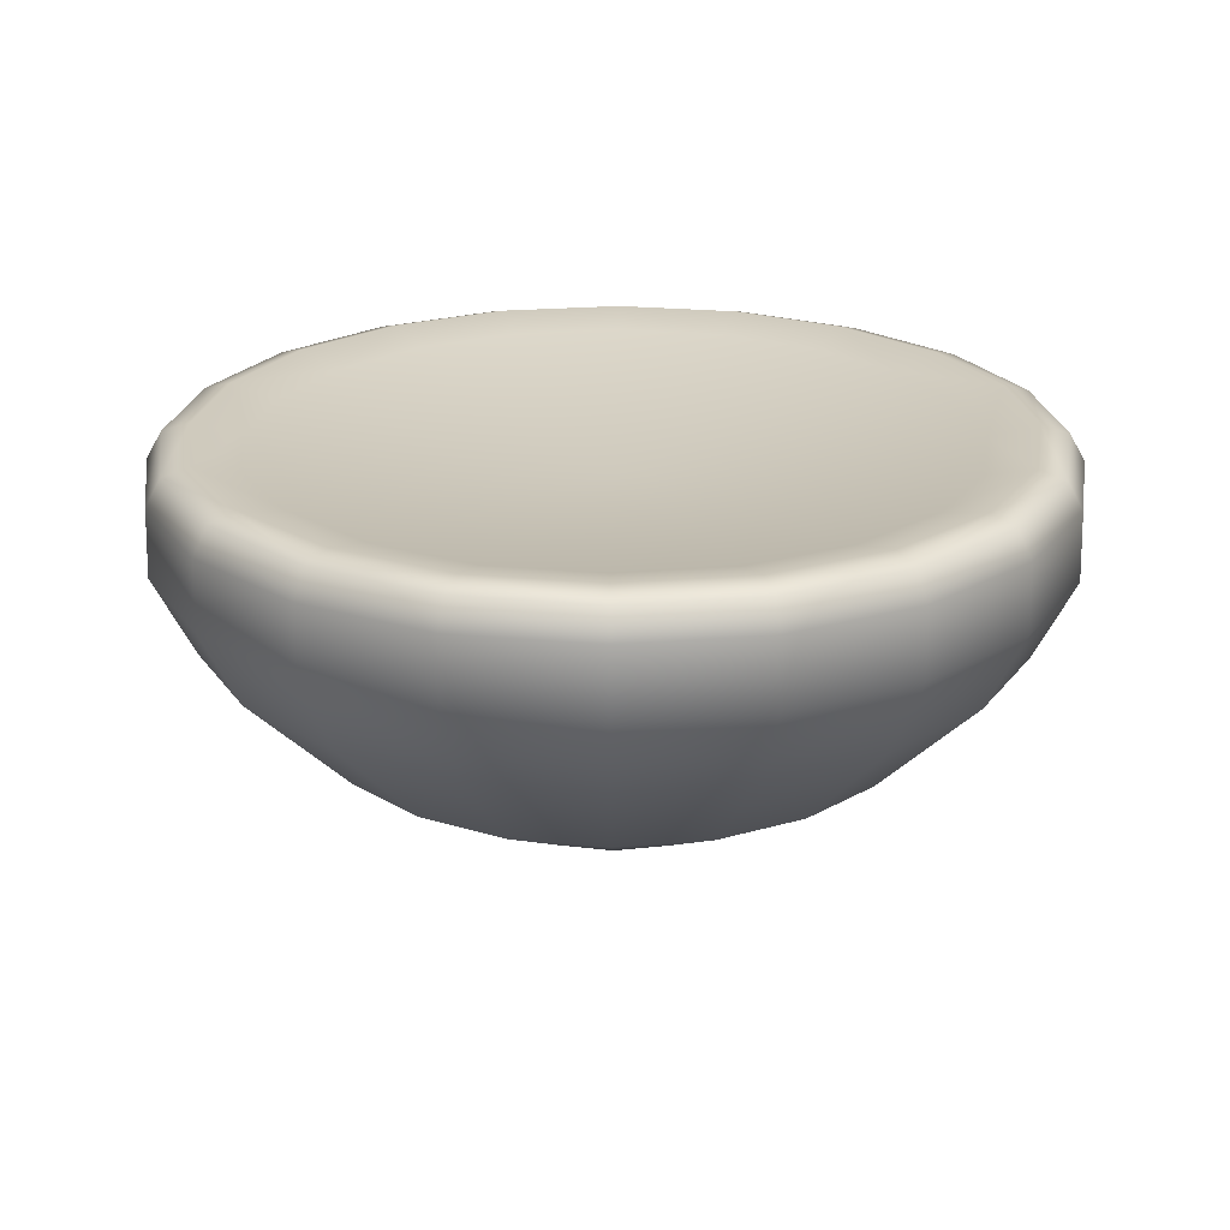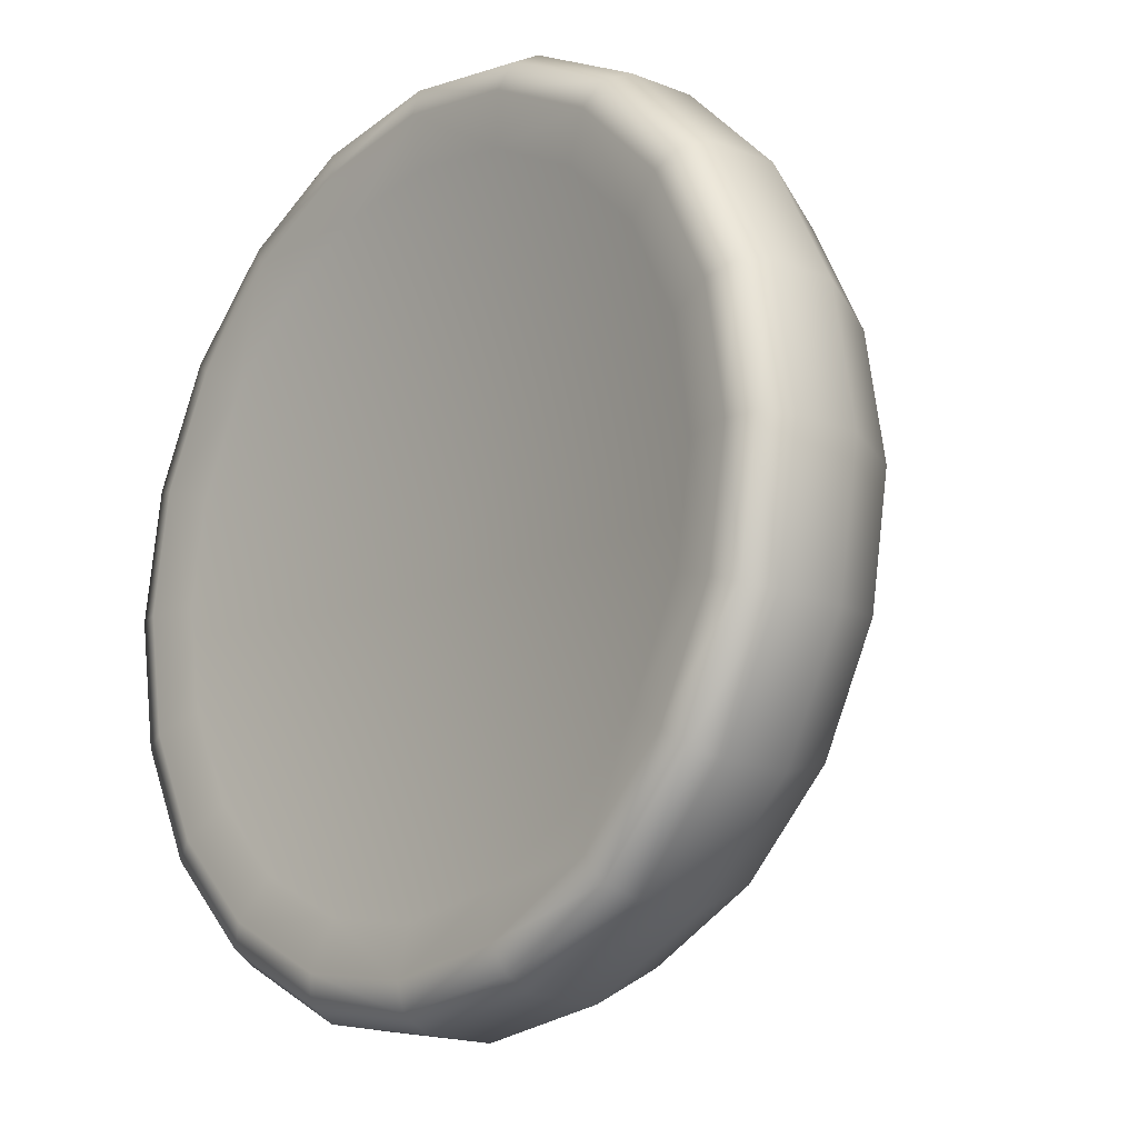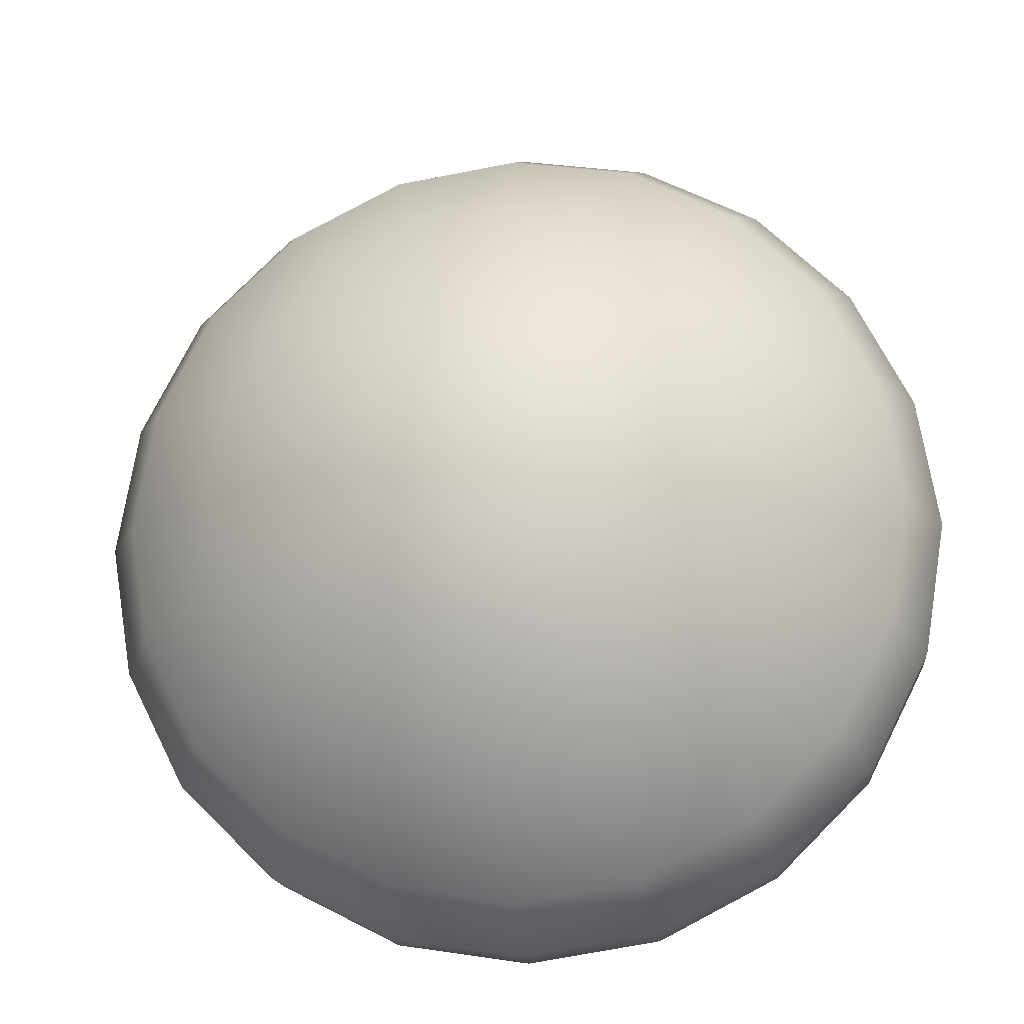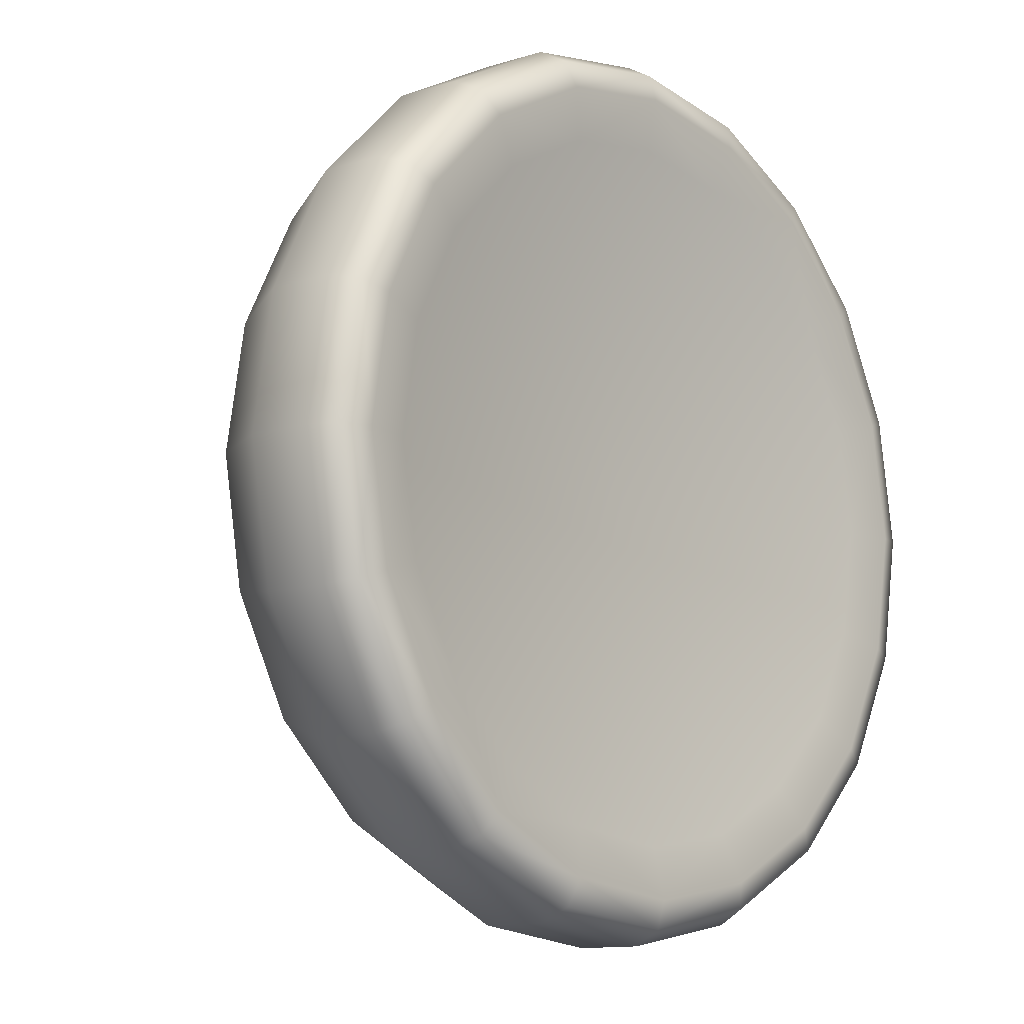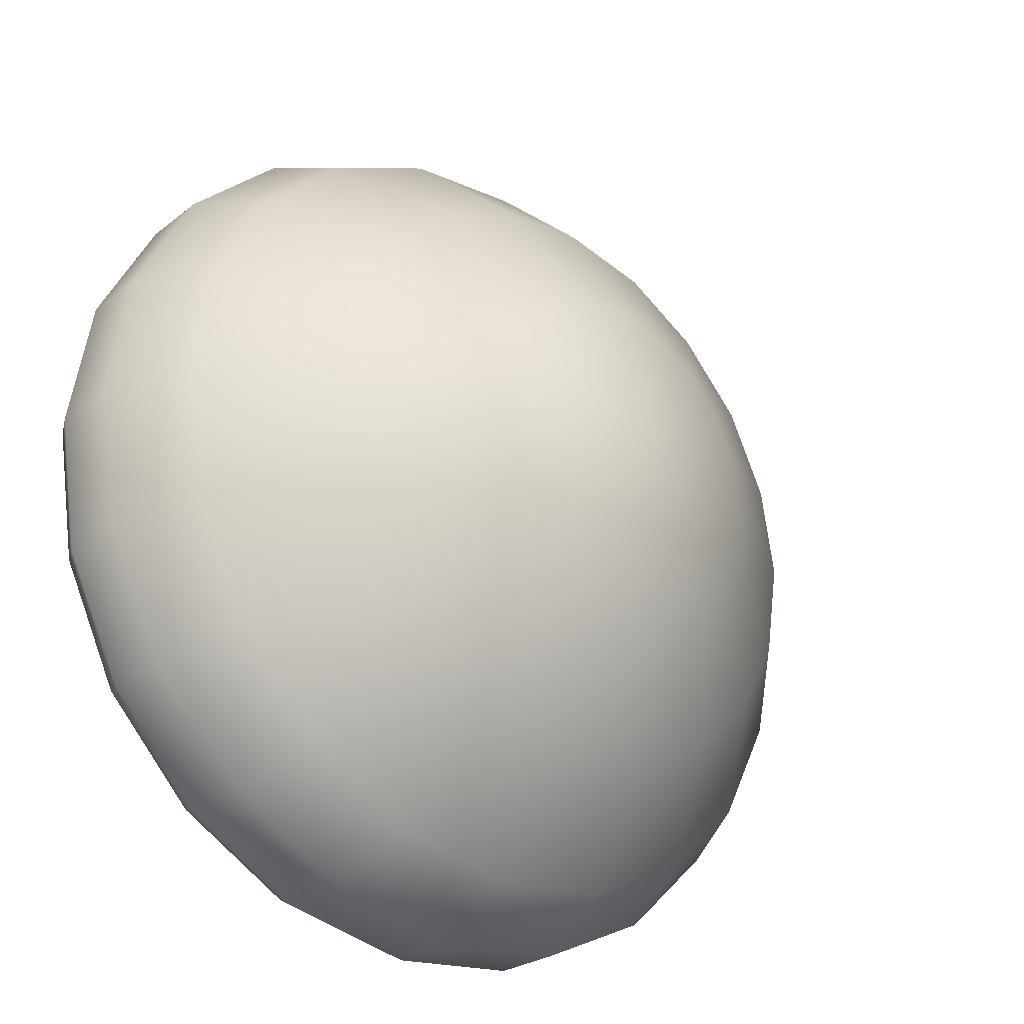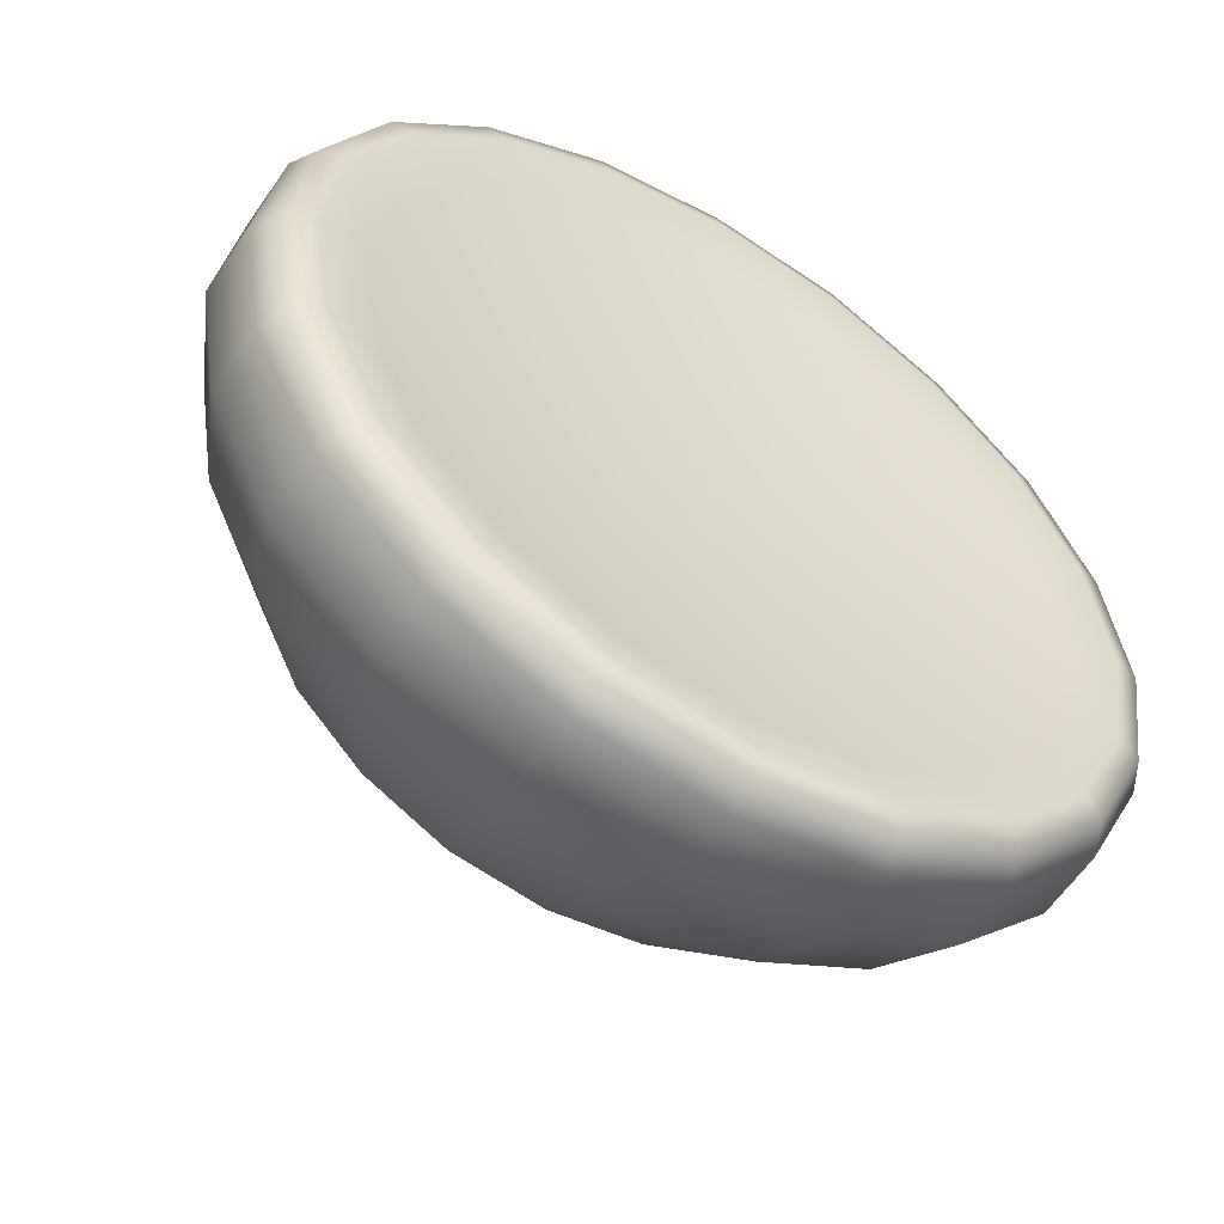
<metadata>
{"format":"obj","ext":"obj","renderer":"f3d","projection":"perspective","resolution":1024,"background":"white","views":[{"elev":22.7,"azim":-179.4,"up":"+Y"},{"elev":-16.0,"azim":-131.8,"up":"+Z"},{"elev":-18.0,"azim":6.3,"up":"+Z"},{"elev":-10.0,"azim":131.7,"up":"+Z"},{"elev":-29.5,"azim":-42.9,"up":"+Z"},{"elev":-54.7,"azim":147.5,"up":"+Z"}]}
</metadata>
<code>
g Brazier_V01
v 0.5268 0.3465 -0.3827
v 6.191e-08 0.2728 4.828e-08
v 0.3822 0.3465 -0.5261
v 0.4373 0.3679 -0.6018
v 0.6026 0.3679 -0.4378
v 0.2012 0.3465 -0.6193
v 6.191e-08 0.2728 4.828e-08
v 0.4674 0.3532 -0.6433
v 0.6441 0.3532 -0.468
v 0.2302 0.3679 -0.7084
v 0.4843 0.3027 -0.6666
v 0.6674 0.3027 -0.4849
v 0.246 0.3532 -0.7572
v 0.4862 0.1755 -0.6692
v 0.67 0.1755 -0.4868
v 0.6088 0.02591 -0.4423
v 0.4418 0.02591 -0.608
v 0.4473 -0.1752 -0.325
v 4.098e-08 0.3679 -0.7439
v 4.843e-08 0.3532 -0.7951
v 5.029e-08 0.3465 -0.6503
v 6.191e-08 0.2728 4.828e-08
v -0.2012 0.3465 -0.6193
v 6.191e-08 0.2728 4.828e-08
v -0.2302 0.3679 -0.7084
v 4.843e-08 0.3027 -0.824
v -0.246 0.3532 -0.7572
v 0.2549 0.3027 -0.7846
v 0.2559 0.1755 -0.7877
v 3.912e-08 0.1755 -0.8272
v 0.2325 0.02591 -0.7157
v 0.1708 -0.1752 -0.5258
v 4.284e-08 0.02591 -0.7516
v 0.3246 -0.1752 -0.4467
v 0.1778 -0.3135 -0.2448
v 0.2399 -0.3145 -0.1743
v 1.073e-07 -0.357 8.83e-08
v 0.09162 -0.3145 -0.282
v 8.941e-08 -0.3135 -0.3025
v 1.073e-07 -0.357 8.83e-08
v -0.09162 -0.3145 -0.282
v -0.1708 -0.1752 -0.5258
v 6.054e-08 -0.1752 -0.5522
v -0.2325 0.02591 -0.7157
v -0.1778 -0.3135 -0.2448
v 1.073e-07 -0.357 8.83e-08
v -0.2399 -0.3145 -0.1743
v -0.4473 -0.1752 -0.325
v -0.3246 -0.1752 -0.4467
v -0.4418 0.02591 -0.608
v -0.2559 0.1755 -0.7877
v -0.4862 0.1755 -0.6692
v -0.2549 0.3027 -0.7846
v -0.4843 0.3027 -0.6666
v -0.6088 0.02591 -0.4423
v -0.2877 -0.3135 -0.09349
v 1.073e-07 -0.357 8.83e-08
v -0.2965 -0.3145 1.085e-07
v -0.5529 -0.1752 1.253e-07
v -0.5252 -0.1752 -0.1706
v -0.7148 0.02591 -0.2322
v -0.67 0.1755 -0.4868
v -0.7867 0.1755 -0.2556
v -0.4674 0.3532 -0.6433
v -0.6674 0.3027 -0.4849
v -0.6441 0.3532 -0.468
v -0.4373 0.3679 -0.6018
v -0.7525 0.02591 1.36e-07
v -0.7836 0.3027 -0.2546
v -0.6026 0.3679 -0.4378
v -0.3822 0.3465 -0.5261
v 6.191e-08 0.2728 4.828e-08
v -0.5268 0.3465 -0.3827
v 6.191e-08 0.2728 4.828e-08
v -0.7562 0.3532 -0.2457
v -0.7075 0.3679 -0.2299
v -0.8282 0.1755 1.406e-07
v -0.6185 0.3465 -0.201
v 6.191e-08 0.2728 4.828e-08
v -0.6511 0.3465 1.155e-07
v 6.191e-08 0.2728 4.828e-08
v -0.7448 0.3679 1.341e-07
v -0.7961 0.3532 1.313e-07
v -0.825 0.3027 1.425e-07
v -0.7867 0.1755 0.2556
v -0.7836 0.3027 0.2546
v -0.7562 0.3532 0.2457
v -0.7075 0.3679 0.2299
v -0.7148 0.02591 0.2322
v -0.6185 0.3465 0.201
v 6.191e-08 0.2728 4.828e-08
v -0.5268 0.3465 0.3827
v 6.191e-08 0.2728 4.828e-08
v -0.6026 0.3679 0.4378
v -0.6441 0.3532 0.468
v -0.67 0.1755 0.4868
v -0.6088 0.02591 0.4423
v -0.4473 -0.1752 0.325
v -0.5252 -0.1752 0.1706
v -0.2877 -0.3135 0.09349
v 1.073e-07 -0.357 8.83e-08
v -0.2399 -0.3145 0.1743
v -0.6674 0.3027 0.4849
v -0.4862 0.1755 0.6692
v -0.4843 0.3027 0.6666
v -0.1778 -0.3135 0.2448
v 1.073e-07 -0.357 8.83e-08
v -0.09162 -0.3145 0.282
v -0.1708 -0.1752 0.5258
v -0.4418 0.02591 0.608
v -0.3246 -0.1752 0.4467
v -0.2325 0.02591 0.7157
v -0.4674 0.3532 0.6433
v 1.285e-07 -0.3135 0.3025
v 1.073e-07 -0.357 8.83e-08
v 0.09162 -0.3145 0.282
v 0.1708 -0.1752 0.5258
v 1.388e-07 -0.1752 0.5522
v 1.471e-07 0.02591 0.7516
v -0.2559 0.1755 0.7877
v 1.453e-07 0.1755 0.8272
v -0.2549 0.3027 0.7846
v -0.246 0.3532 0.7572
v 0.1778 -0.3135 0.2448
v 1.073e-07 -0.357 8.83e-08
v 0.2399 -0.3145 0.1743
v 0.4473 -0.1752 0.325
v 0.2325 0.02591 0.7157
v 1.304e-07 0.3027 0.824
v 0.3246 -0.1752 0.4467
v 0.4418 0.02591 0.608
v 0.2559 0.1755 0.7877
v 0.4862 0.1755 0.6692
v 0.2877 -0.3135 0.09349
v 1.073e-07 -0.357 8.83e-08
v 0.2965 -0.3145 8.289e-08
v 0.5529 -0.1752 8.009e-08
v 0.2549 0.3027 0.7846
v 0.6088 0.02591 0.4423
v 0.5252 -0.1752 0.1706
v 0.7148 0.02591 0.2322
v 0.2877 -0.3135 -0.09349
v 1.073e-07 -0.357 8.83e-08
v 0.2399 -0.3145 -0.1743
v 0.4473 -0.1752 -0.325
v 0.5252 -0.1752 -0.1706
v 0.7148 0.02591 -0.2322
v 0.6088 0.02591 -0.4423
v 0.7525 0.02591 7.264e-08
v 0.7867 0.1755 -0.2556
v 0.67 0.1755 -0.4868
v 0.7836 0.3027 -0.2546
v 0.6674 0.3027 -0.4849
v 0.6441 0.3532 -0.468
v 0.7867 0.1755 0.2556
v 0.8282 0.1755 6.706e-08
v 0.7562 0.3532 -0.2457
v 0.6026 0.3679 -0.4378
v 0.67 0.1755 0.4868
v 0.4843 0.3027 0.6666
v 0.6674 0.3027 0.4849
v 0.7836 0.3027 0.2546
v 0.825 0.3027 6.426e-08
v 0.7961 0.3532 7.125e-08
v 0.7075 0.3679 -0.2299
v 0.5268 0.3465 -0.3827
v 0.6441 0.3532 0.468
v 0.246 0.3532 0.7572
v 0.7562 0.3532 0.2457
v 0.7448 0.3679 5.96e-08
v 0.6185 0.3465 -0.201
v 6.191e-08 0.2728 4.828e-08
v 0.6511 0.3465 5.774e-08
v 6.191e-08 0.2728 4.828e-08
v 0.4674 0.3532 0.6433
v 1.201e-07 0.3532 0.7951
v 0.6026 0.3679 0.4378
v 0.7075 0.3679 0.2299
v 0.2302 0.3679 0.7084
v -0.2302 0.3679 0.7084
v 0.6185 0.3465 0.201
v 6.191e-08 0.2728 4.828e-08
v 0.5268 0.3465 0.3827
v 6.191e-08 0.2728 4.828e-08
v 0.4373 0.3679 0.6018
v 1.183e-07 0.3679 0.7439
v -0.4373 0.3679 0.6018
v 0.3822 0.3465 0.5261
v 6.191e-08 0.2728 4.828e-08
v 0.2012 0.3465 0.6193
v 6.191e-08 0.2728 4.828e-08
v -0.2012 0.3465 0.6193
v -0.3822 0.3465 0.5261
v 6.191e-08 0.2728 4.828e-08
v 6.191e-08 0.2728 4.828e-08
v 1.071e-07 0.3465 0.6503
v 6.191e-08 0.2728 4.828e-08
v 6.191e-08 0.2728 4.828e-08
g Brazier_V01_0
f 3 2 1
f 4 3 1
f 4 1 5
f 6 3 4
f 6 7 3
f 8 4 5
f 8 5 9
f 6 4 10
f 10 4 8
f 11 8 9
f 11 9 12
f 10 8 13
f 13 8 11
f 14 11 12
f 14 12 15
f 14 15 16
f 14 16 17
f 17 16 18
f 19 6 10
f 20 10 13
f 20 19 10
f 19 21 6
f 6 21 22
f 23 21 19
f 23 24 21
f 25 19 20
f 23 19 25
f 26 20 13
f 25 20 27
f 27 20 26
f 26 13 28
f 13 11 28
f 29 28 11
f 29 11 14
f 30 28 29
f 30 26 28
f 31 29 14
f 31 30 29
f 31 14 17
f 32 31 17
f 31 33 30
f 32 33 31
f 32 17 34
f 17 18 34
f 35 34 18
f 32 34 35
f 35 18 36
f 37 35 36
f 35 37 38
f 32 35 38
f 39 32 38
f 40 39 38
f 39 40 41
f 42 39 41
f 39 43 32
f 32 43 33
f 42 43 39
f 42 33 43
f 44 30 33
f 42 44 33
f 45 42 41
f 46 45 41
f 45 46 47
f 48 45 47
f 45 49 42
f 48 49 45
f 42 49 50
f 42 50 44
f 48 50 49
f 44 51 30
f 51 26 30
f 44 50 52
f 44 52 51
f 51 53 26
f 52 53 51
f 27 26 53
f 54 27 53
f 52 54 53
f 55 52 50
f 48 55 50
f 56 48 47
f 57 56 47
f 56 57 58
f 59 56 58
f 56 60 48
f 59 60 56
f 48 60 61
f 48 61 55
f 59 61 60
f 55 62 52
f 62 54 52
f 55 61 63
f 55 63 62
f 54 64 27
f 64 25 27
f 62 65 54
f 63 65 62
f 66 54 65
f 66 64 54
f 64 67 25
f 67 23 25
f 59 68 61
f 68 63 61
f 63 69 65
f 69 66 65
f 70 64 66
f 70 67 64
f 67 71 23
f 23 71 72
f 73 71 67
f 73 67 70
f 73 74 71
f 75 70 66
f 69 75 66
f 76 73 70
f 75 76 70
f 68 77 63
f 77 69 63
f 76 78 73
f 73 78 79
f 80 78 76
f 80 81 78
f 82 76 75
f 80 76 82
f 83 75 69
f 82 75 83
f 77 84 69
f 83 69 84
f 68 85 77
f 85 84 77
f 86 83 84
f 85 86 84
f 87 82 83
f 86 87 83
f 88 80 82
f 87 88 82
f 68 89 85
f 59 89 68
f 88 90 80
f 80 90 91
f 92 90 88
f 92 93 90
f 94 88 87
f 92 88 94
f 95 87 86
f 94 87 95
f 96 86 85
f 97 85 89
f 97 96 85
f 98 97 89
f 59 99 89
f 98 89 99
f 100 99 59
f 98 99 100
f 100 59 58
f 101 100 58
f 100 101 102
f 98 100 102
f 96 103 86
f 95 86 103
f 97 104 96
f 104 103 96
f 105 95 103
f 104 105 103
f 106 98 102
f 107 106 102
f 106 107 108
f 109 106 108
f 98 110 97
f 97 110 104
f 106 111 98
f 109 111 106
f 98 111 110
f 109 110 111
f 112 104 110
f 109 112 110
f 105 113 95
f 113 94 95
f 114 109 108
f 115 114 108
f 114 115 116
f 117 114 116
f 114 118 109
f 117 118 114
f 109 118 119
f 109 119 112
f 117 119 118
f 112 120 104
f 120 105 104
f 112 119 121
f 112 121 120
f 120 122 105
f 121 122 120
f 123 105 122
f 123 113 105
f 124 117 116
f 125 124 116
f 124 125 126
f 127 124 126
f 117 128 119
f 128 121 119
f 121 129 122
f 129 123 122
f 124 130 117
f 127 130 124
f 117 130 131
f 117 131 128
f 127 131 130
f 128 132 121
f 132 129 121
f 128 131 133
f 128 133 132
f 134 127 126
f 135 134 126
f 134 135 136
f 137 134 136
f 132 138 129
f 133 138 132
f 127 139 131
f 139 133 131
f 134 140 127
f 137 140 134
f 127 140 141
f 127 141 139
f 137 141 140
f 142 137 136
f 143 142 136
f 142 143 144
f 145 142 144
f 145 146 142
f 142 146 137
f 145 147 146
f 137 146 147
f 145 148 147
f 137 149 141
f 137 147 149
f 148 150 147
f 149 147 150
f 148 151 150
f 151 152 150
f 151 153 152
f 154 152 153
f 149 155 141
f 139 141 155
f 149 150 156
f 156 150 152
f 149 156 155
f 154 157 152
f 158 157 154
f 139 155 159
f 139 159 133
f 159 160 133
f 133 160 138
f 155 161 159
f 159 161 160
f 156 162 155
f 155 162 161
f 156 152 163
f 156 163 162
f 152 164 163
f 152 157 164
f 164 162 163
f 158 165 157
f 166 165 158
f 162 167 161
f 167 160 161
f 160 168 138
f 168 129 138
f 164 169 162
f 162 169 167
f 157 170 164
f 157 165 170
f 170 169 164
f 166 171 165
f 166 172 171
f 165 171 173
f 165 173 170
f 173 171 174
f 167 175 160
f 160 175 168
f 168 176 129
f 129 176 123
f 169 177 167
f 177 175 167
f 170 178 169
f 173 178 170
f 169 178 177
f 175 179 168
f 179 176 168
f 176 180 123
f 180 113 123
f 173 181 178
f 173 182 181
f 178 181 183
f 178 183 177
f 183 181 184
f 177 185 175
f 183 185 177
f 175 185 179
f 179 186 176
f 176 186 180
f 180 187 113
f 113 187 94
f 187 92 94
f 183 188 185
f 183 189 188
f 185 190 179
f 185 188 190
f 190 186 179
f 190 188 191
f 192 187 180
f 186 192 180
f 187 193 92
f 192 193 187
f 92 193 194
f 192 195 193
f 190 196 186
f 186 196 192
f 190 197 196
f 192 196 198

</code>
